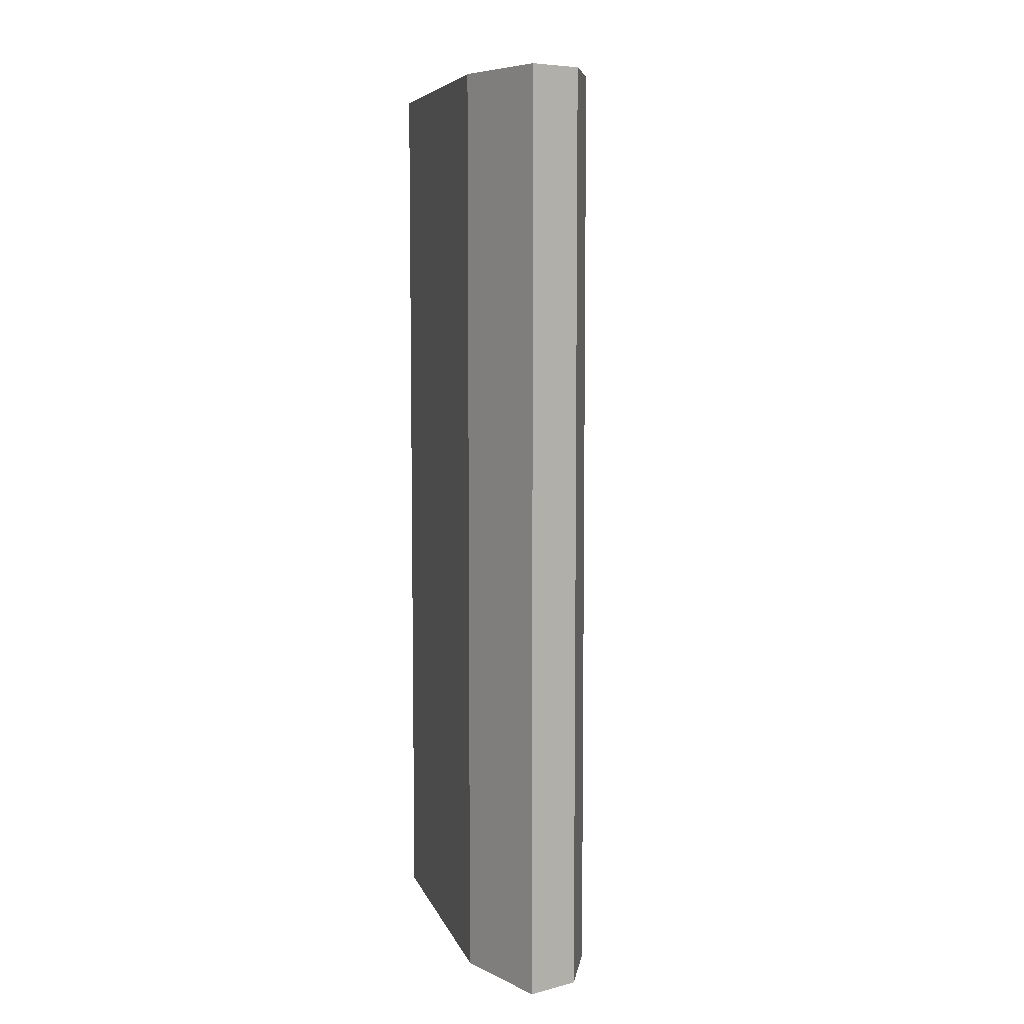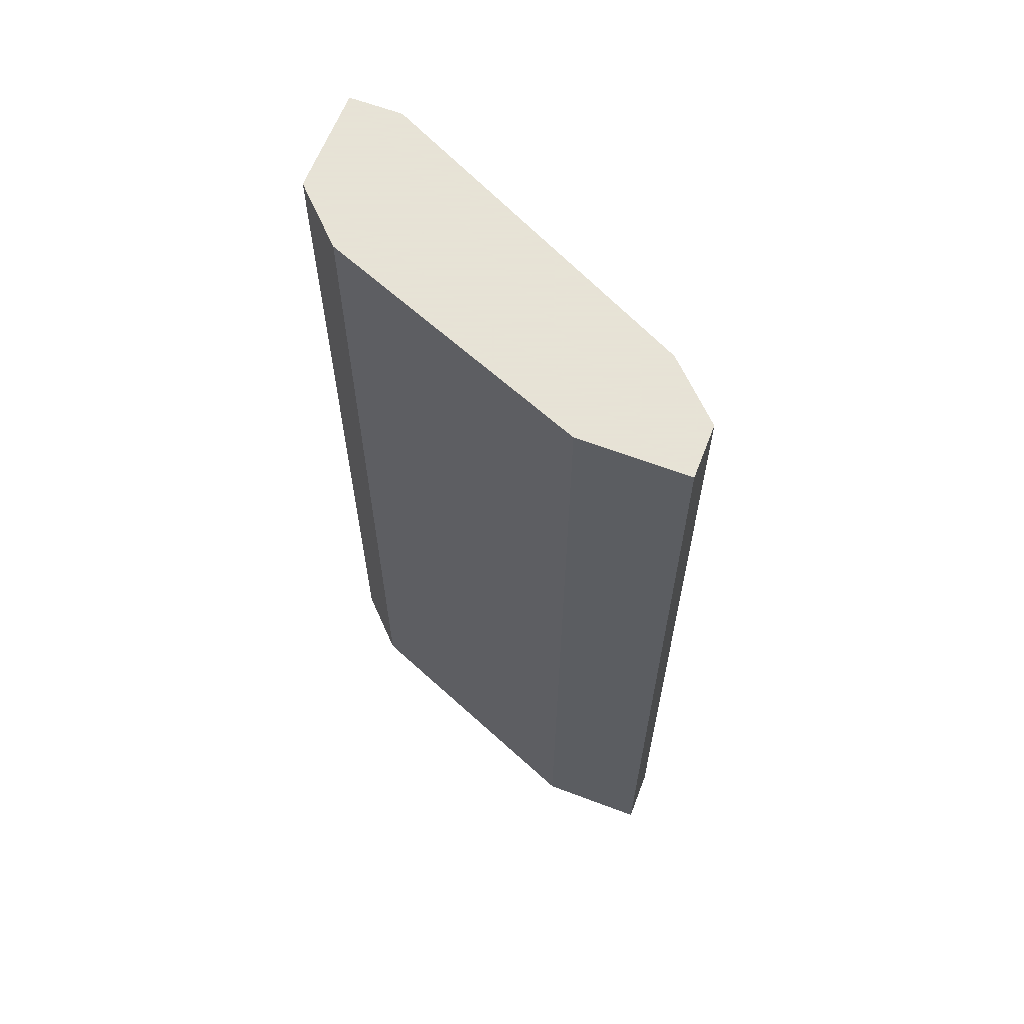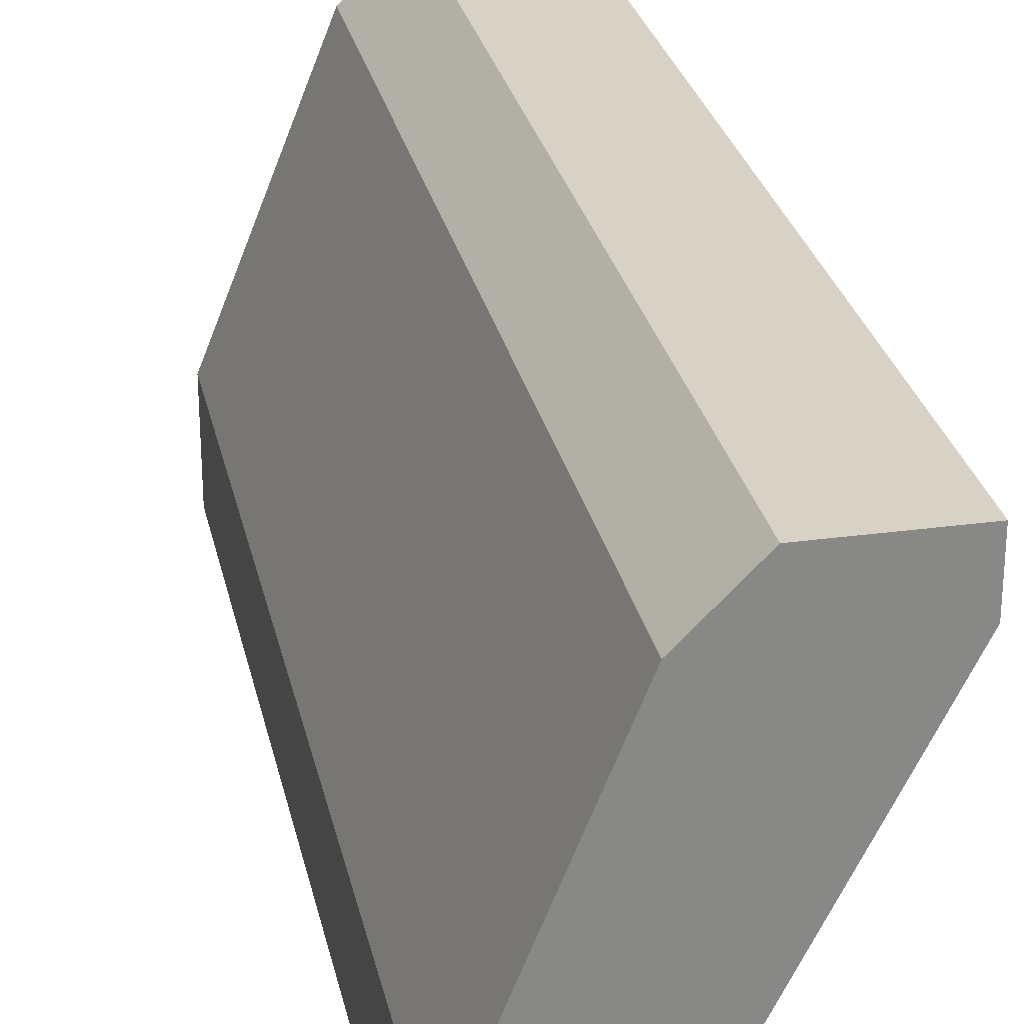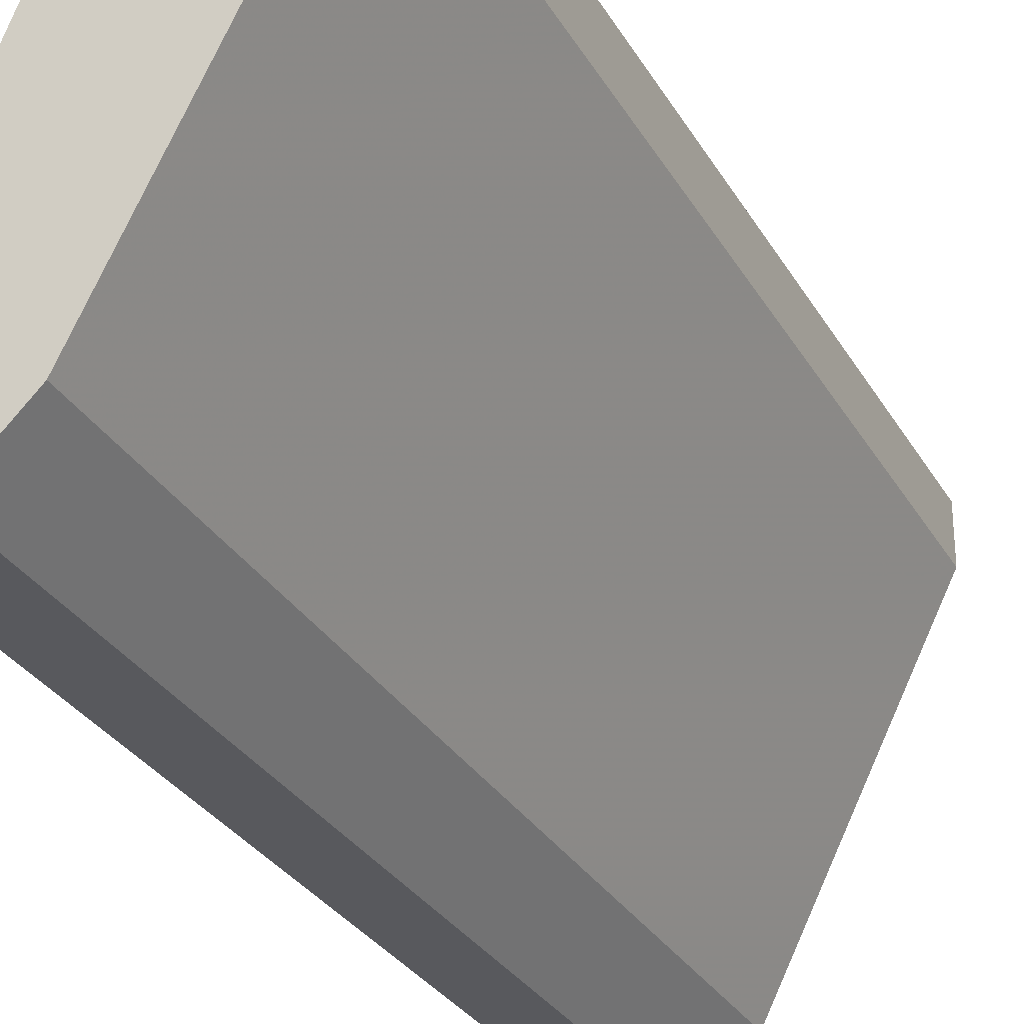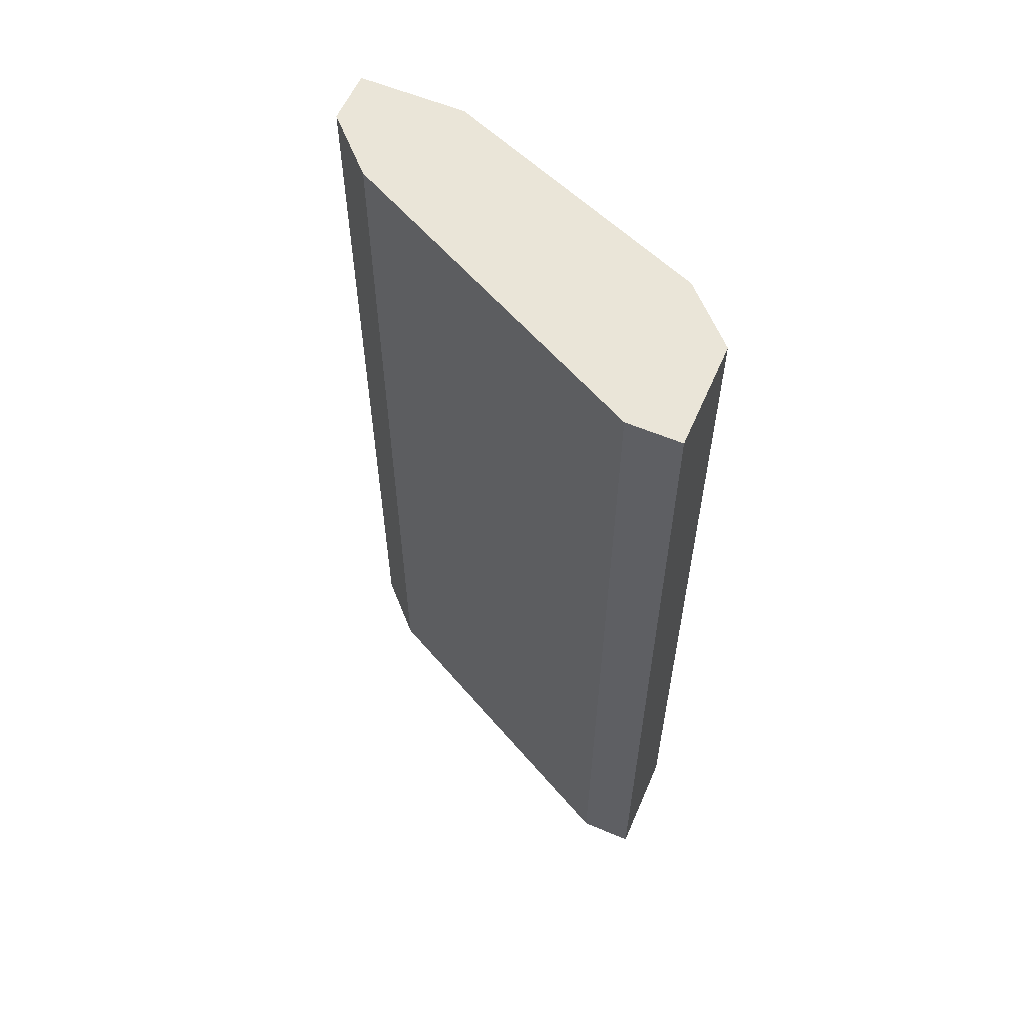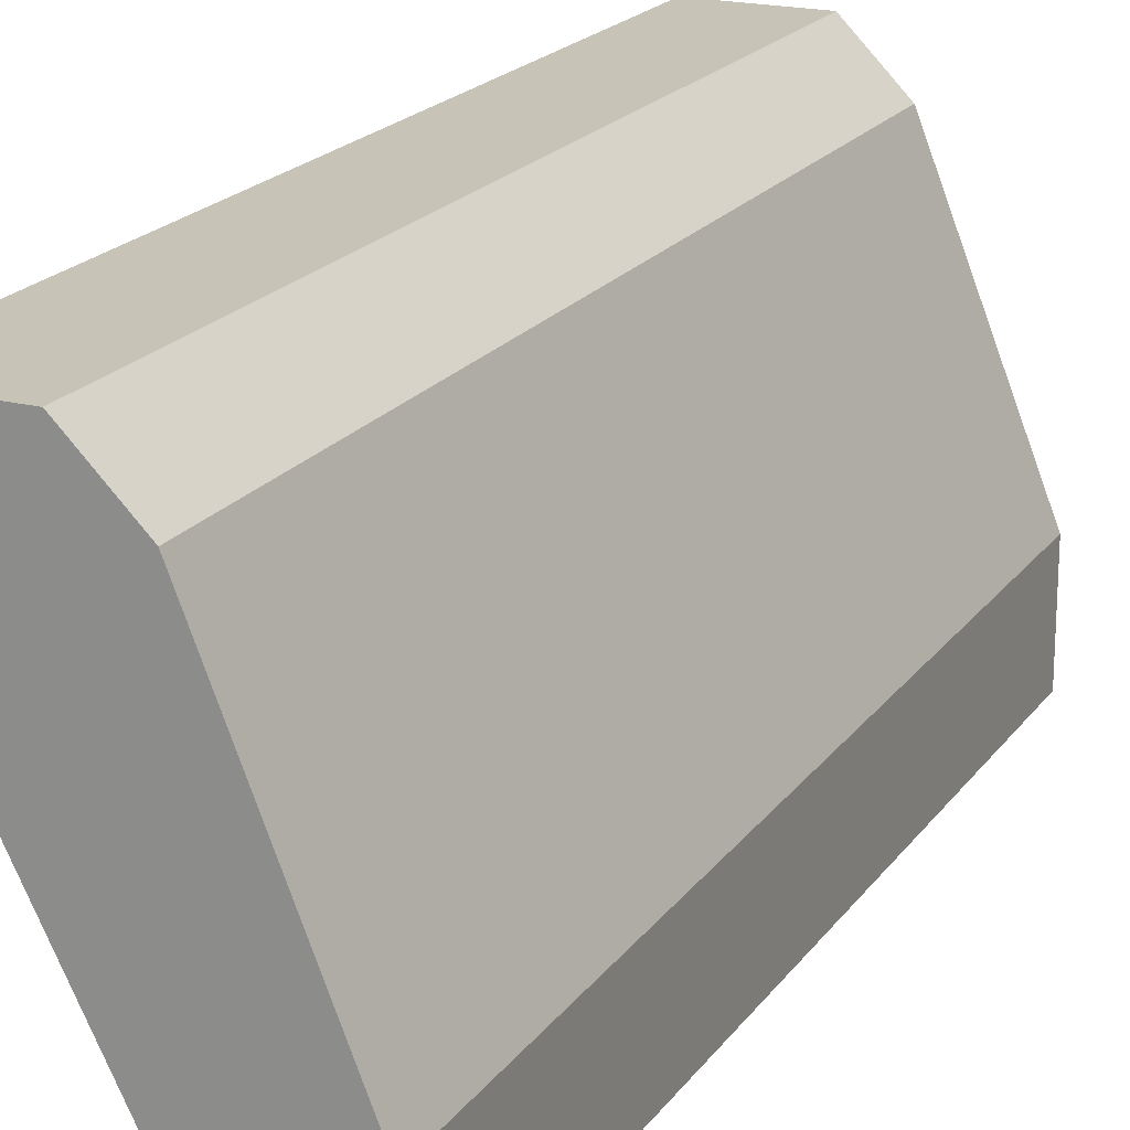
<metadata>
{"format":"obj","ext":"obj","renderer":"f3d","projection":"perspective","resolution":1024,"background":"white","views":[{"elev":6.9,"azim":143.5,"up":"+Y"},{"elev":62.8,"azim":111.0,"up":"+Y"},{"elev":27.6,"azim":168.1,"up":"+Z"},{"elev":-30.0,"azim":-155.0,"up":"+Z"},{"elev":58.9,"azim":-66.6,"up":"+Y"},{"elev":19.8,"azim":25.1,"up":"+Z"}]}
</metadata>
<code>
v 0.1481 -0.2443 0.04648
v 0.127 -0.0644 0.1311
v 0.1058 -0.0644 0.1311
v 0.1587 -0.0644 0.04648
v 0.1375 -0.2443 0.1205
v 0.1058 -0.2443 0.1311
v 0.1375 -0.0644 0.05707
v 0.1587 -0.2443 0.06766
v 0.1587 -0.0644 0.06766
v 0.1058 -0.2443 0.1205
v 0.1058 -0.0644 0.1205
v 0.1375 -0.2443 0.05707
v 0.1375 -0.0644 0.1205
v 0.1587 -0.2443 0.04648
v 0.127 -0.2443 0.1311
v 0.1481 -0.0644 0.04648
f 1 7 16
f 3 2 4
f 2 3 6
f 1 5 6
f 3 4 7
f 5 1 8
f 5 8 9
f 4 2 9
f 8 4 9
f 1 6 10
f 6 3 10
f 7 10 11
f 3 7 11
f 10 3 11
f 7 1 12
f 1 10 12
f 10 7 12
f 2 5 13
f 5 9 13
f 9 2 13
f 1 4 14
f 4 8 14
f 8 1 14
f 5 2 15
f 2 6 15
f 6 5 15
f 4 1 16
f 7 4 16

</code>
